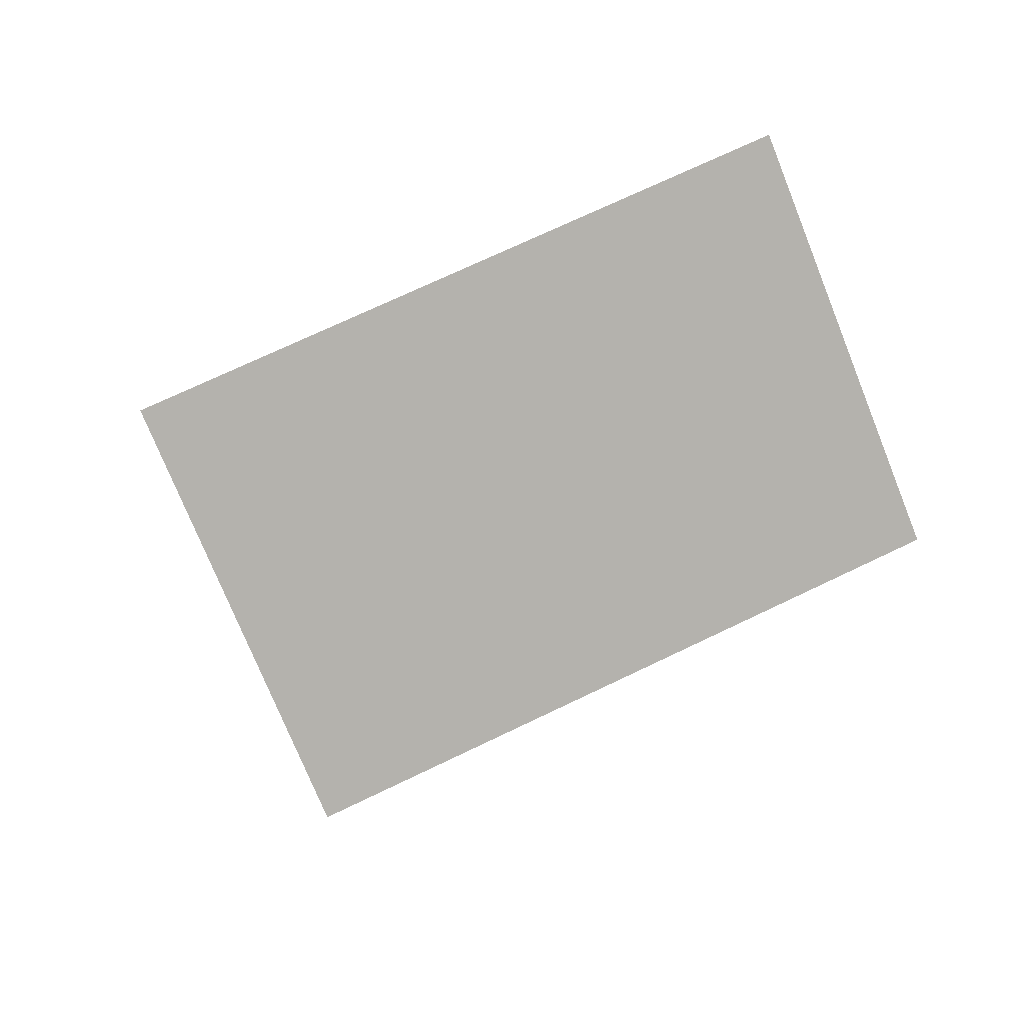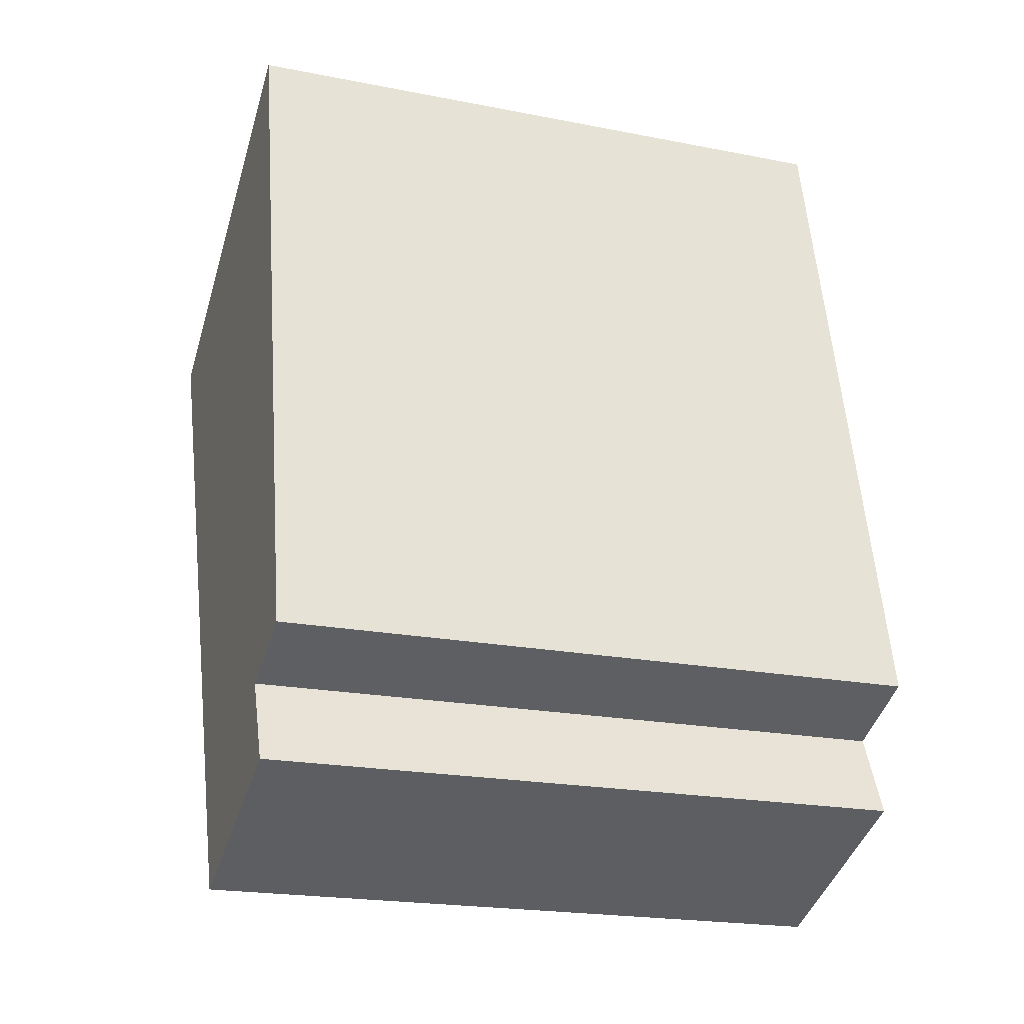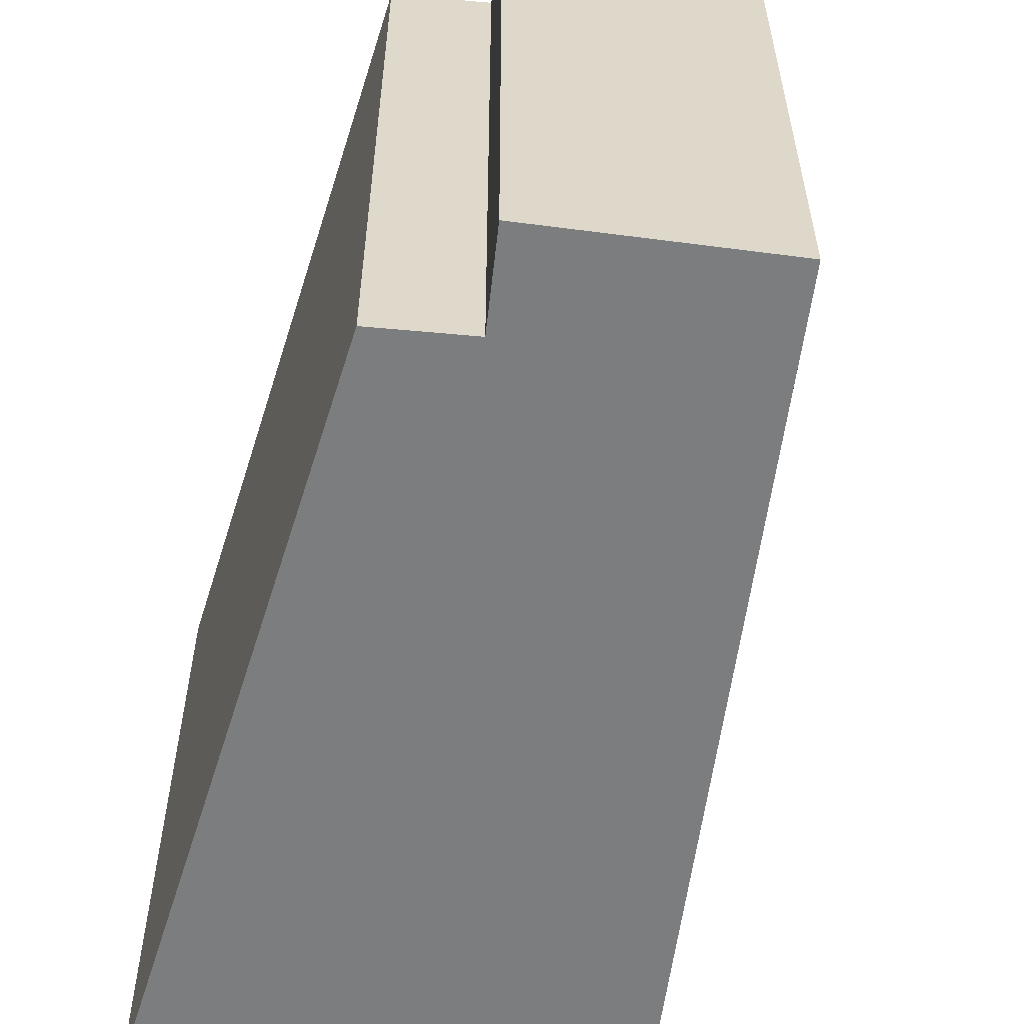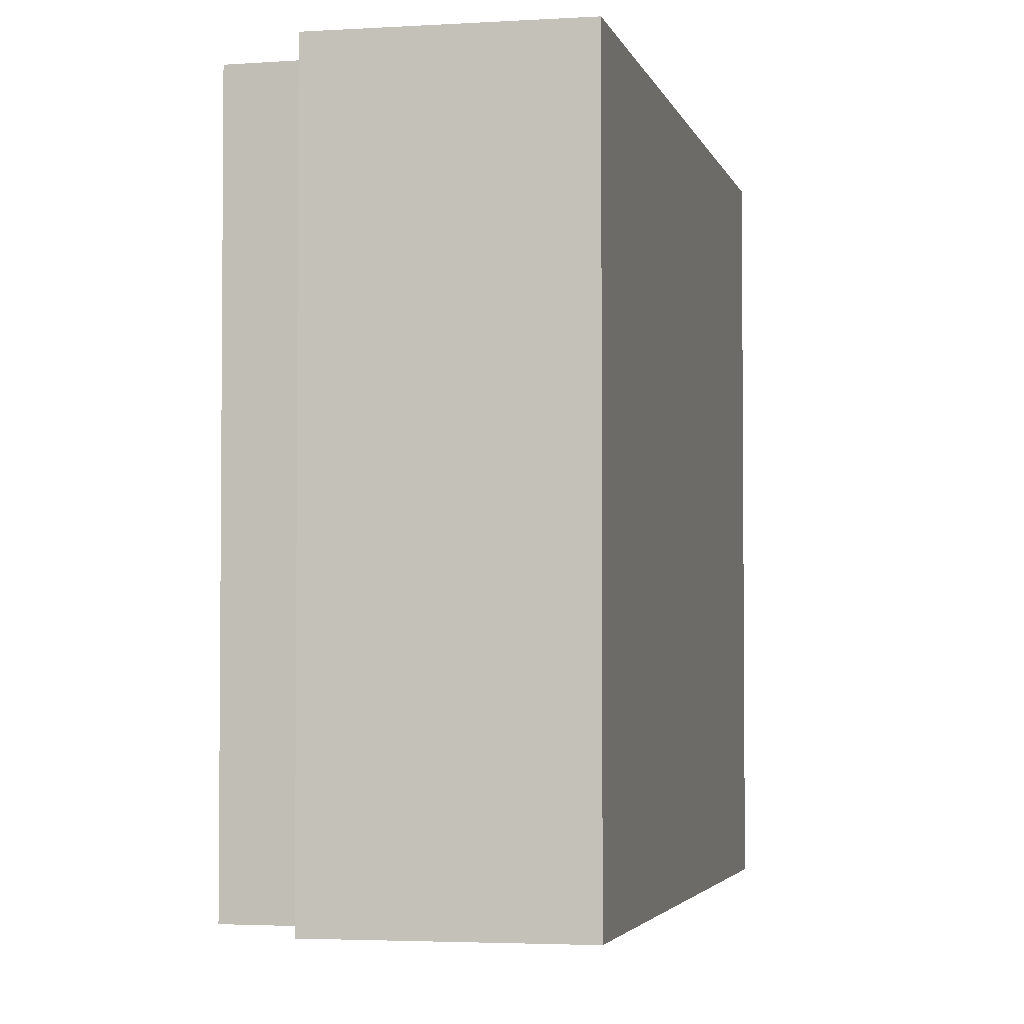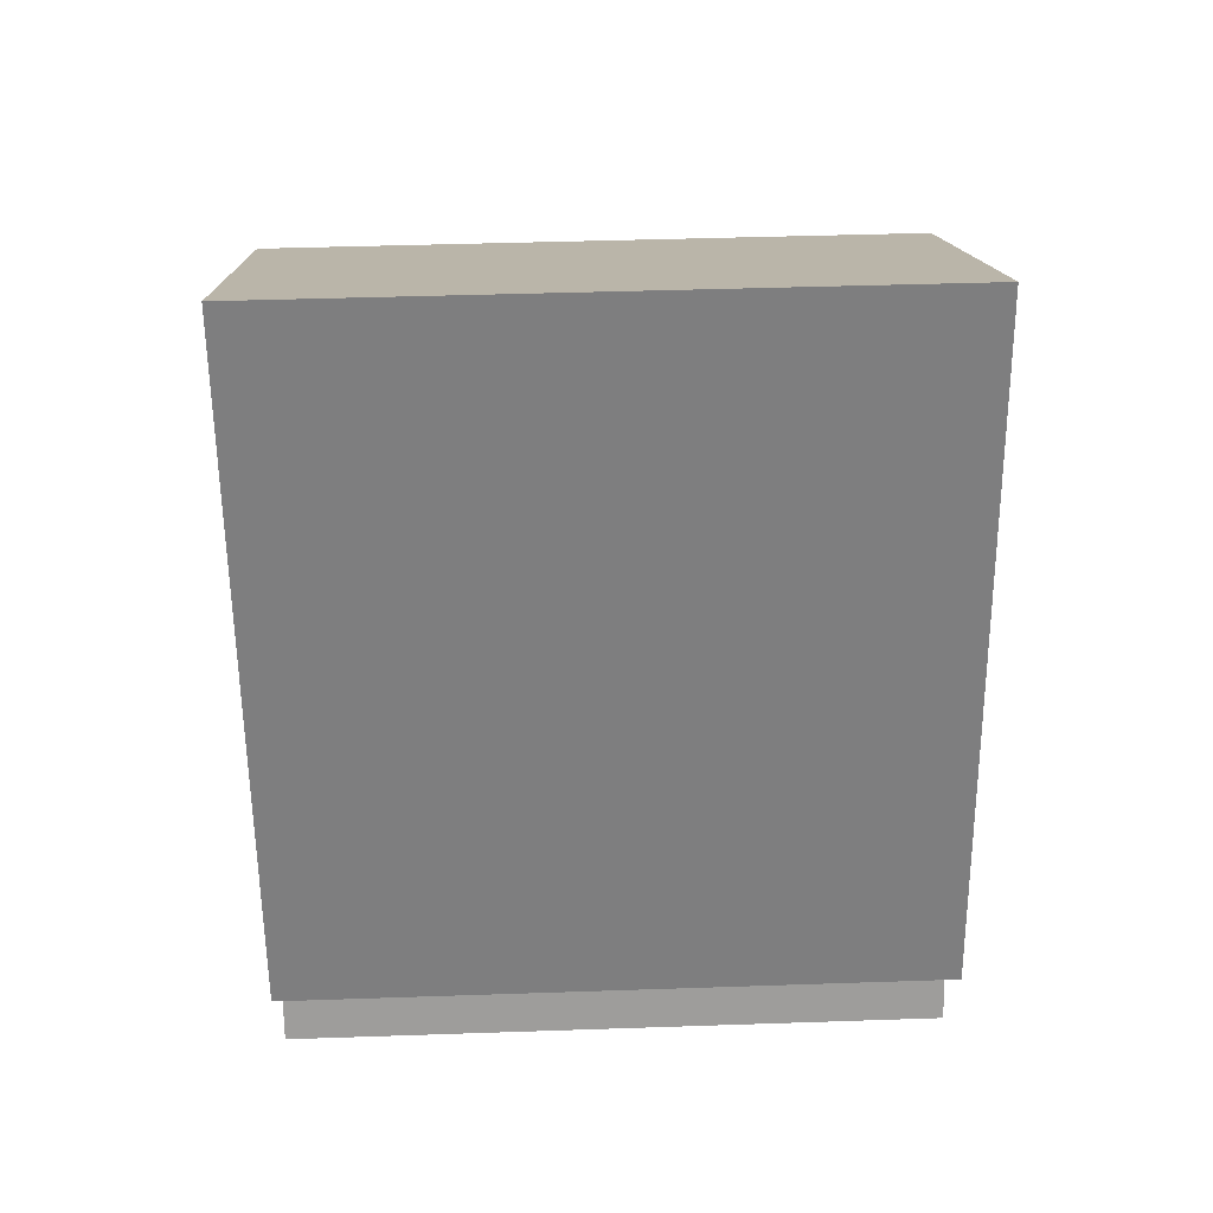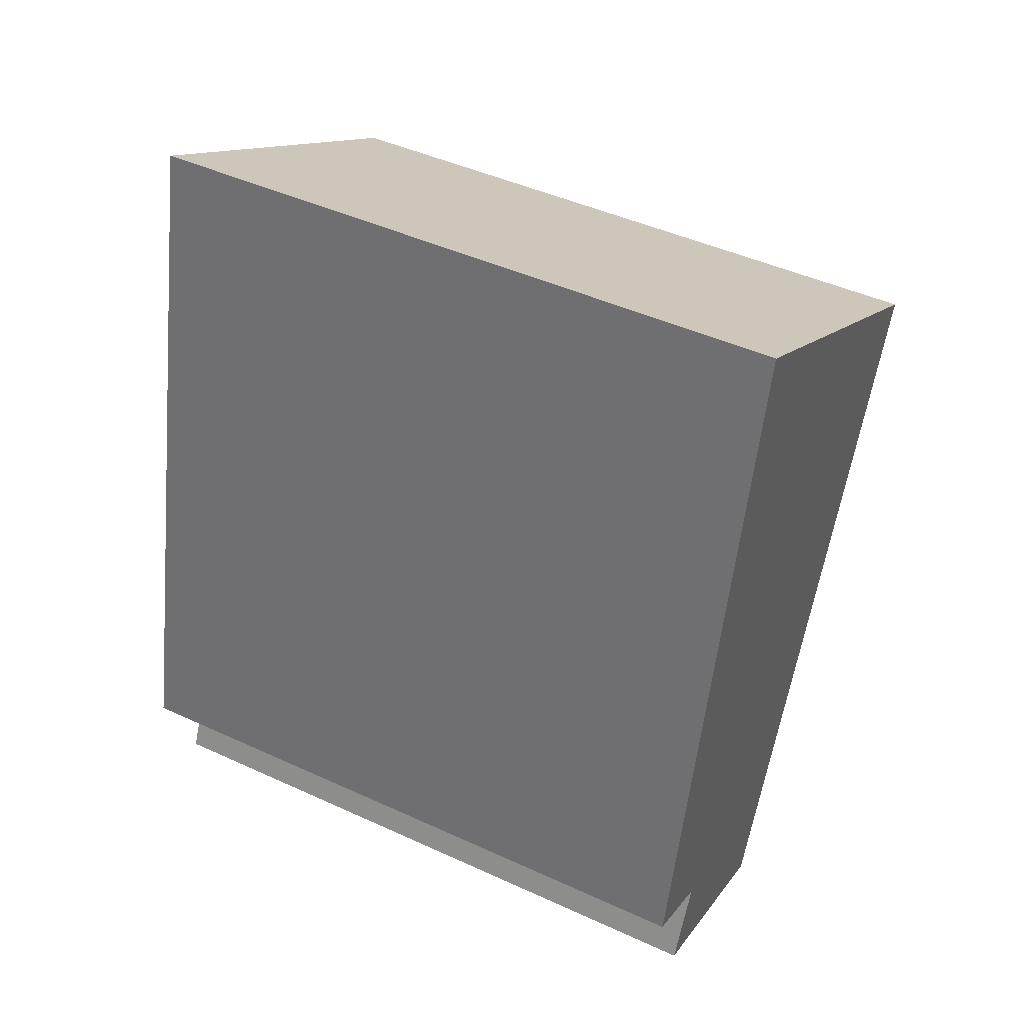
<metadata>
{"format":"obj","ext":"obj","renderer":"f3d","projection":"perspective","resolution":1024,"background":"white","views":[{"elev":73.0,"azim":-115.5,"up":"+Z"},{"elev":-20.9,"azim":70.6,"up":"+Z"},{"elev":-59.0,"azim":150.0,"up":"+Y"},{"elev":-3.2,"azim":170.0,"up":"+Y"},{"elev":43.4,"azim":87.7,"up":"+Z"},{"elev":45.5,"azim":117.9,"up":"+Z"}]}
</metadata>
<code>
v  5.122 6.25 -4.607
v  0 6.25 3.827e-16
v  3.625 6.25 2.074
v  4.338 6.25 -4.966
v  2.71 6.25 -6.566
v  4.683 6.25 -5.755
v  4.683 3.524e-16 -5.755
v  2.71 4.021e-16 -6.566
v  5.122 2.821e-16 -4.607
v  4.338 3.041e-16 -4.966
v  0 0 0
v  3.625 -1.27e-16 2.074
g defaultobject
f 1 2 3
f 2 1 4
f 2 4 5
f 5 4 6
f 7 5 6
f 5 7 8
f 9 4 1
f 4 9 10
f 8 2 5
f 2 8 11
f 11 3 2
f 3 11 12
f 12 1 3
f 1 12 9
f 10 6 4
f 6 10 7
f 8 12 11
f 12 8 10
f 10 8 7
f 9 12 10

</code>
